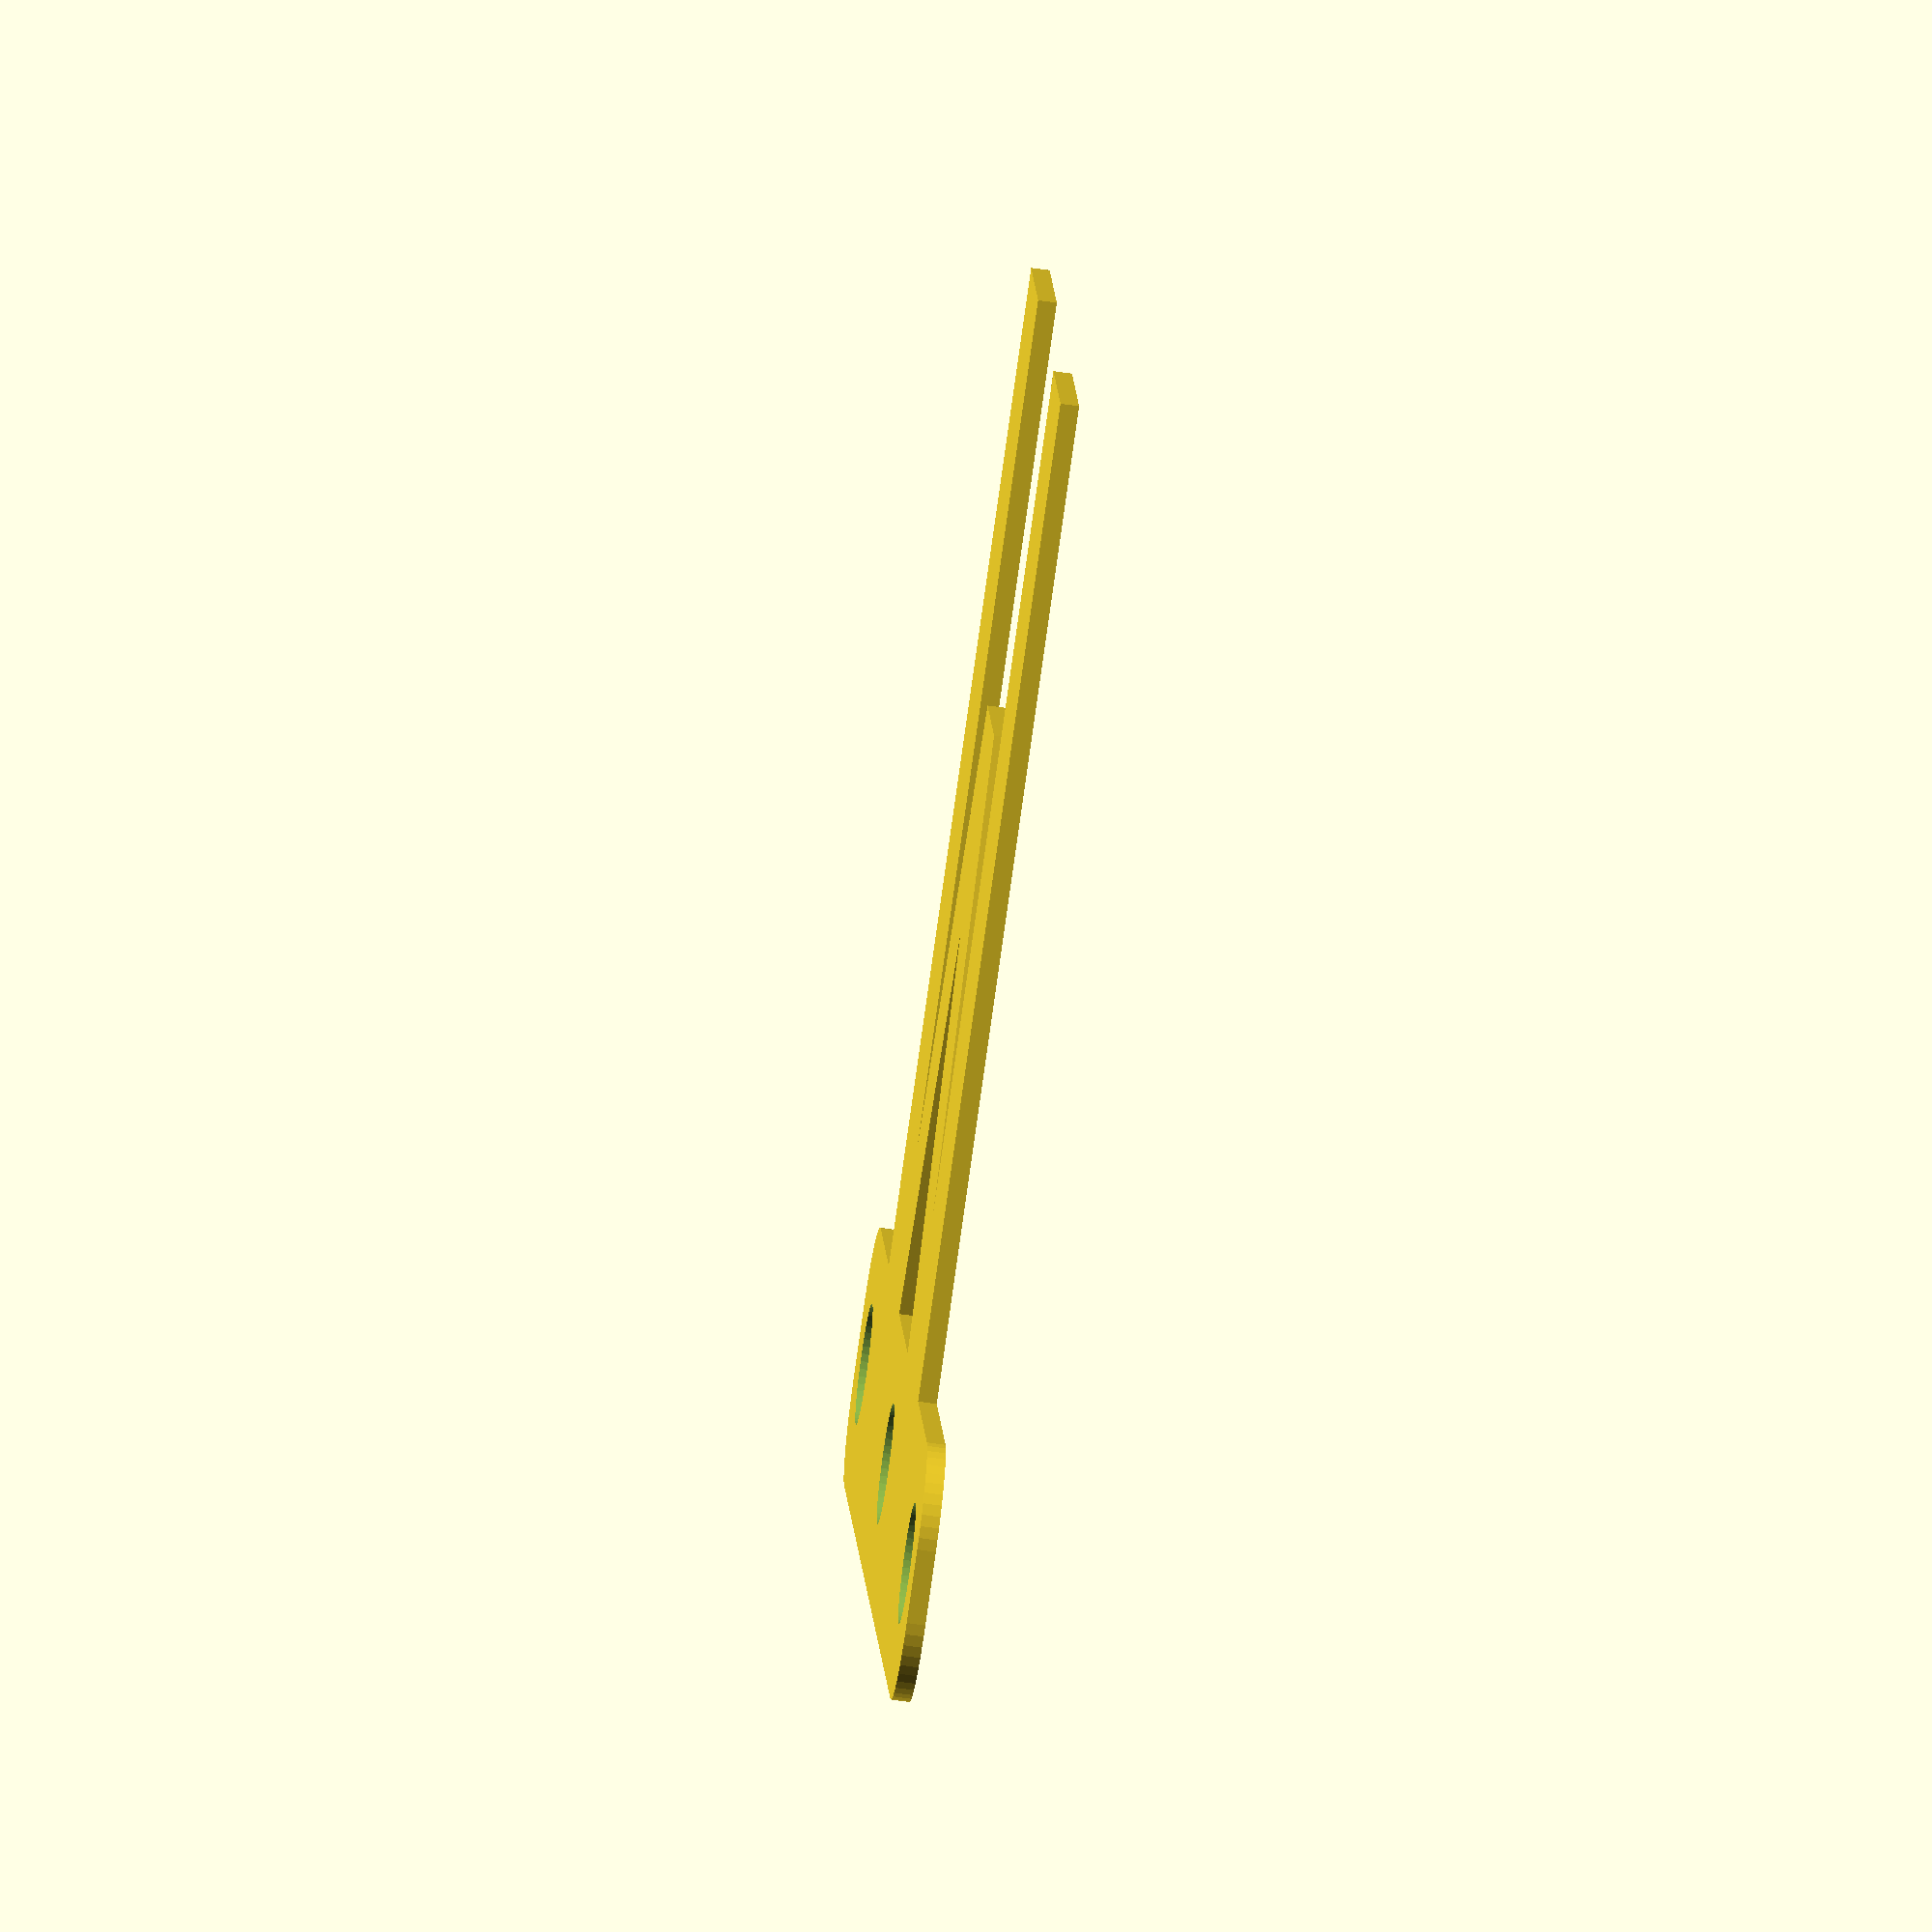
<openscad>
$fn = 50;


difference() {
	union() {
		translate(v = [0, 0, 0]) {
			rotate(a = [0, 0, 0]) {
				hull() {
					translate(v = [-32.0000000000, 2.0000000000, 0]) {
						rotate(a = [0, 0, 0]) {
							translate(v = [0, 0, 0]) {
								rotate(a = [0, 0, 0]) {
									cylinder(h = 1, r = 5);
								}
							}
						}
					}
					translate(v = [32.0000000000, 2.0000000000, 0]) {
						rotate(a = [0, 0, 0]) {
							translate(v = [0, 0, 0]) {
								rotate(a = [0, 0, 0]) {
									cylinder(h = 1, r = 5);
								}
							}
						}
					}
					translate(v = [-32.0000000000, -2.0000000000, 0]) {
						rotate(a = [0, 0, 0]) {
							translate(v = [0, 0, 0]) {
								rotate(a = [0, 0, 0]) {
									cylinder(h = 1, r = 5);
								}
							}
						}
					}
					translate(v = [32.0000000000, -2.0000000000, 0]) {
						rotate(a = [0, 0, 0]) {
							translate(v = [0, 0, 0]) {
								rotate(a = [0, 0, 0]) {
									cylinder(h = 1, r = 5);
								}
							}
						}
					}
				}
			}
		}
		translate(v = [0, -5, 0]) {
			rotate(a = [0, 0, 0]) {
				linear_extrude(height = 1) {
					text(font = "DejaVu Sans Mono:style=Bold", halign = "center", size = 57.0000000000, text = "M", valign = "top");
				}
			}
		}
	}
	union() {
		translate(v = [-30.0000000000, 0.0000000000, -125.0000000000]) {
			rotate(a = [0, 0, 0]) {
				cylinder(h = 250, r = 3.2500000000);
			}
		}
		translate(v = [30.0000000000, 0.0000000000, -125.0000000000]) {
			rotate(a = [0, 0, 0]) {
				cylinder(h = 250, r = 3.2500000000);
			}
		}
		translate(v = [30.0000000000, 0.0000000000, -125.0000000000]) {
			rotate(a = [0, 0, 0]) {
				cylinder(h = 250, r = 3.2500000000);
			}
		}
		translate(v = [0, 0, -125.0000000000]) {
			rotate(a = [0, 0, 0]) {
				cylinder(h = 250, r = 3.2500000000);
			}
		}
	}
}
</openscad>
<views>
elev=64.7 azim=254.7 roll=81.7 proj=o view=wireframe
</views>
